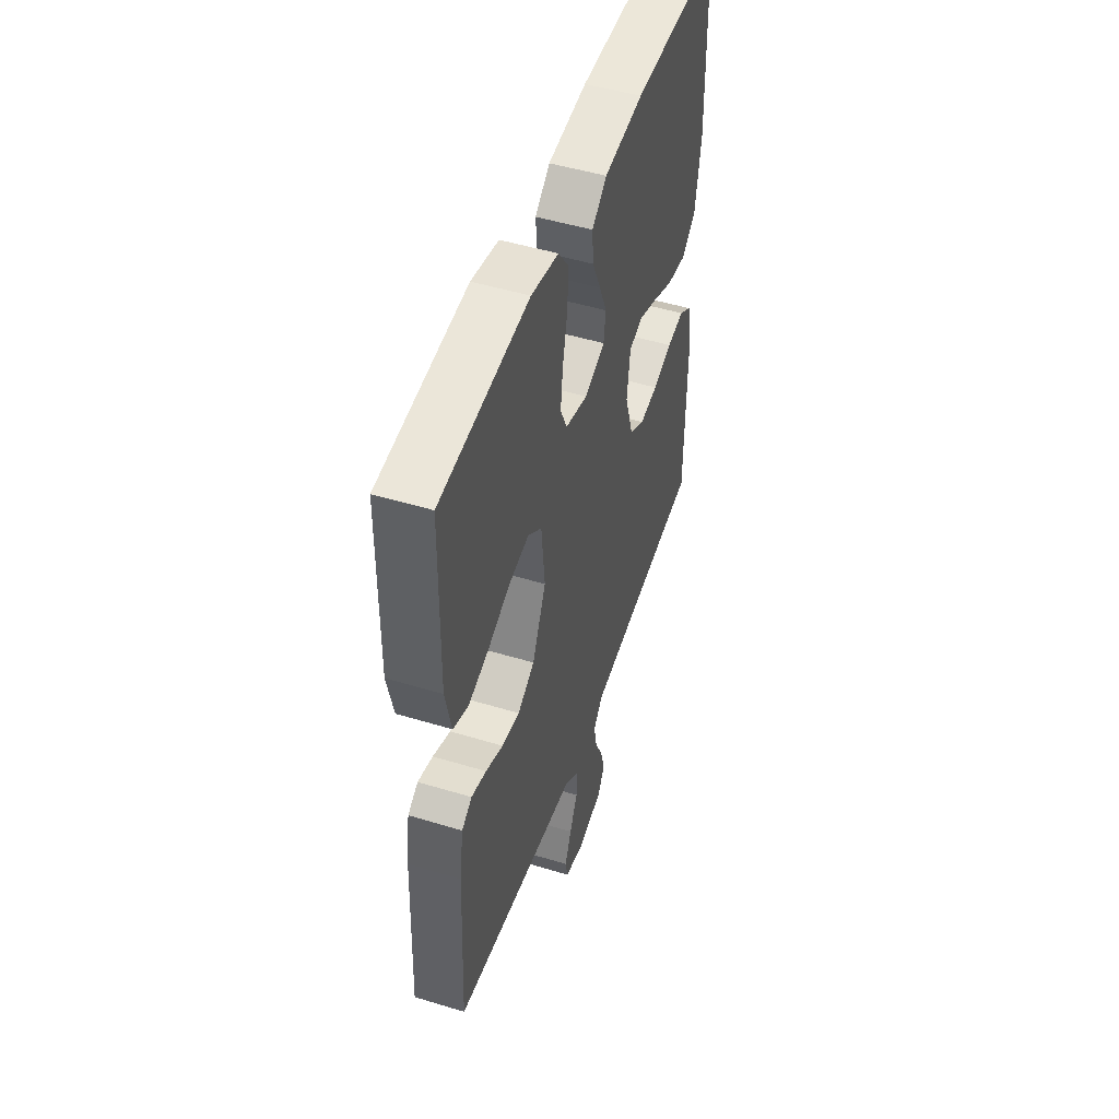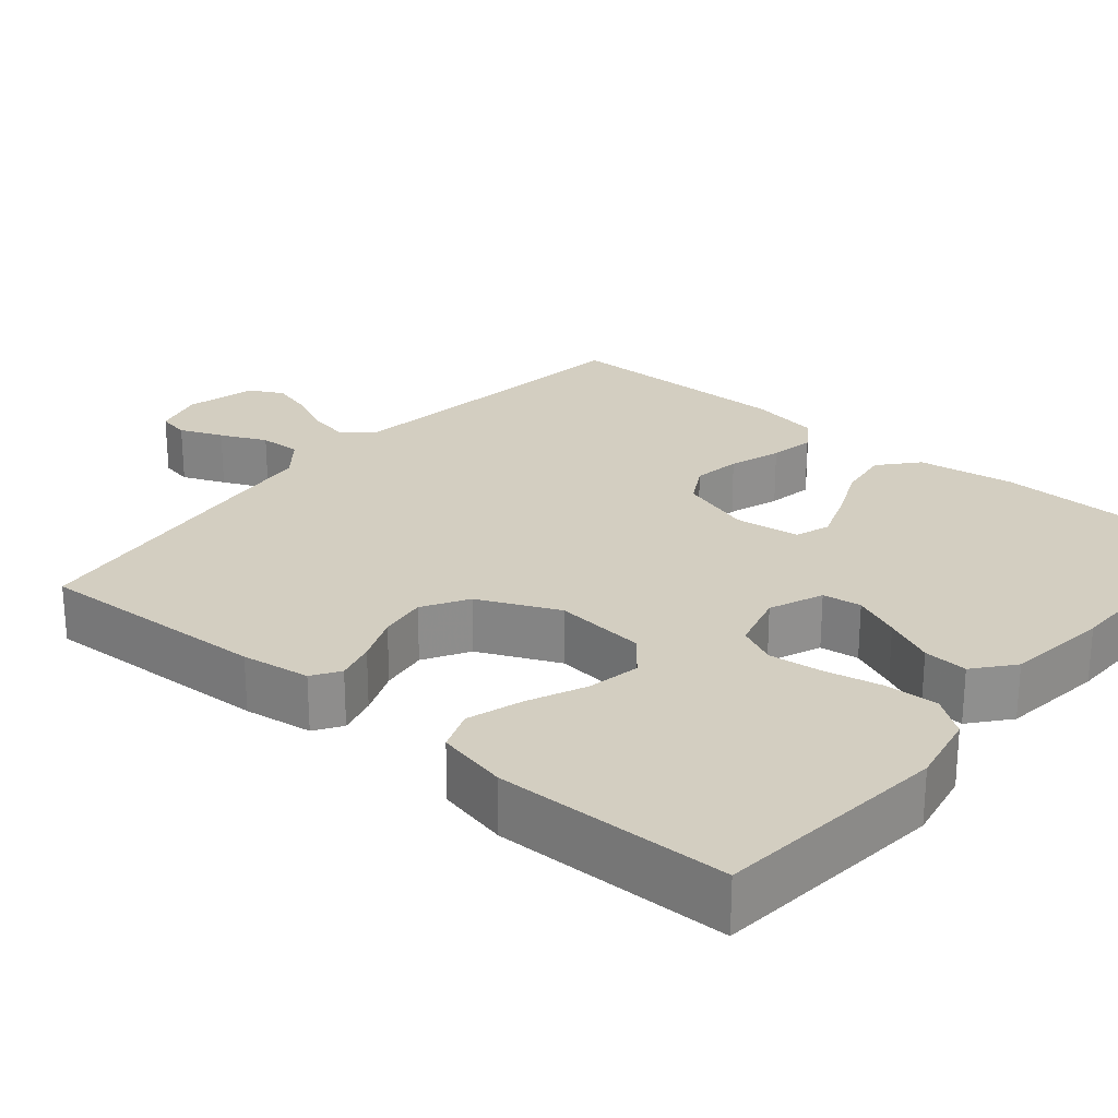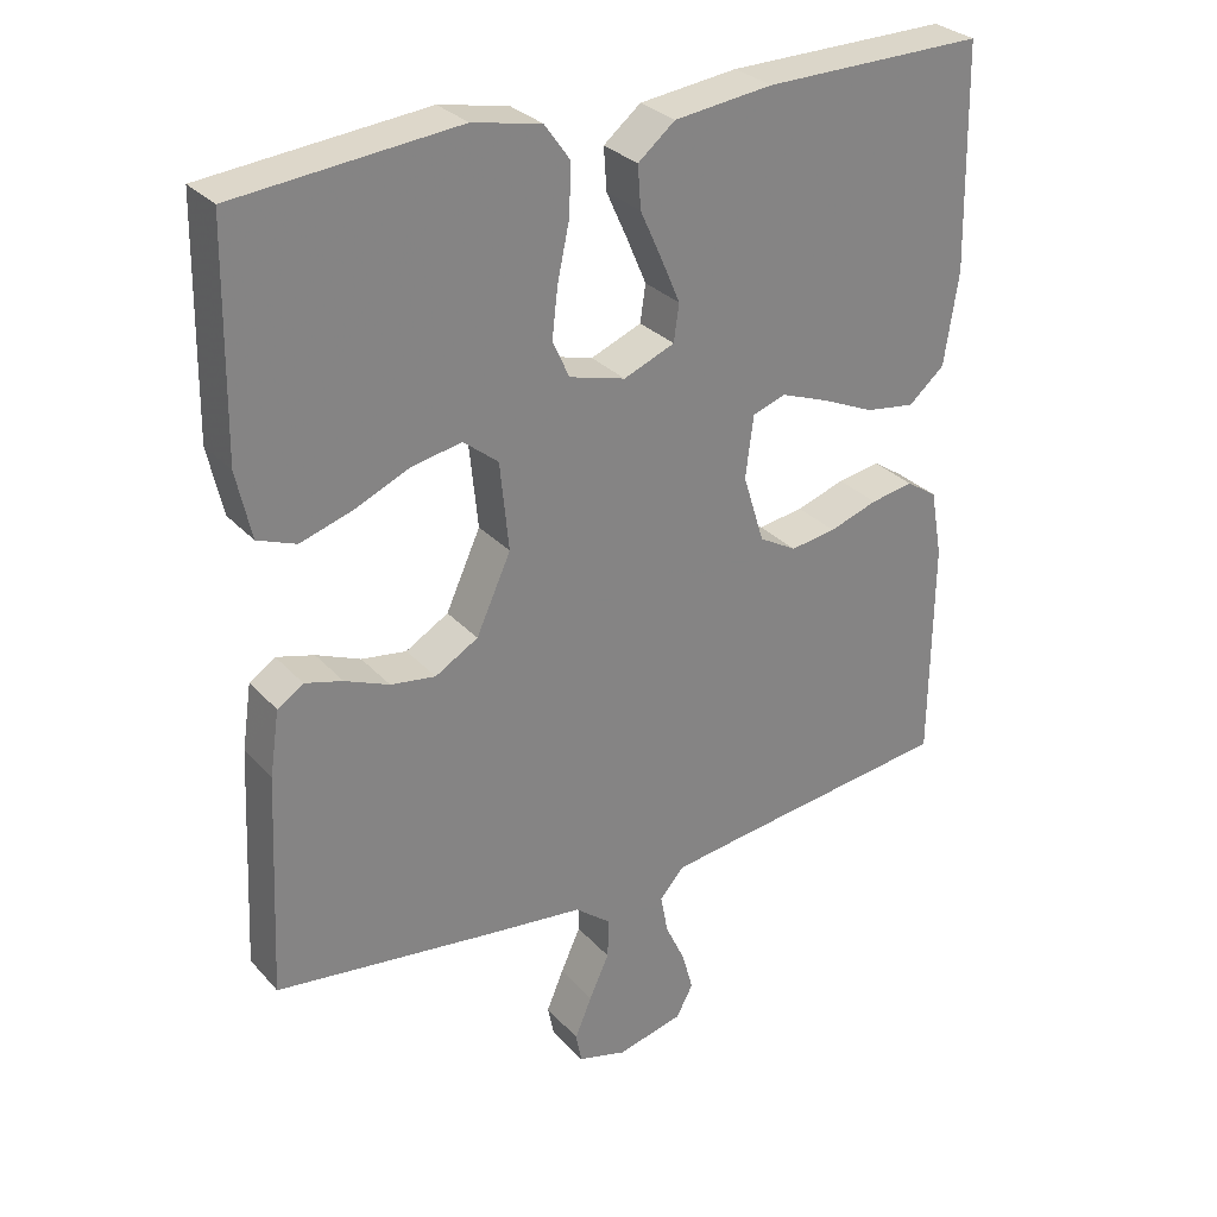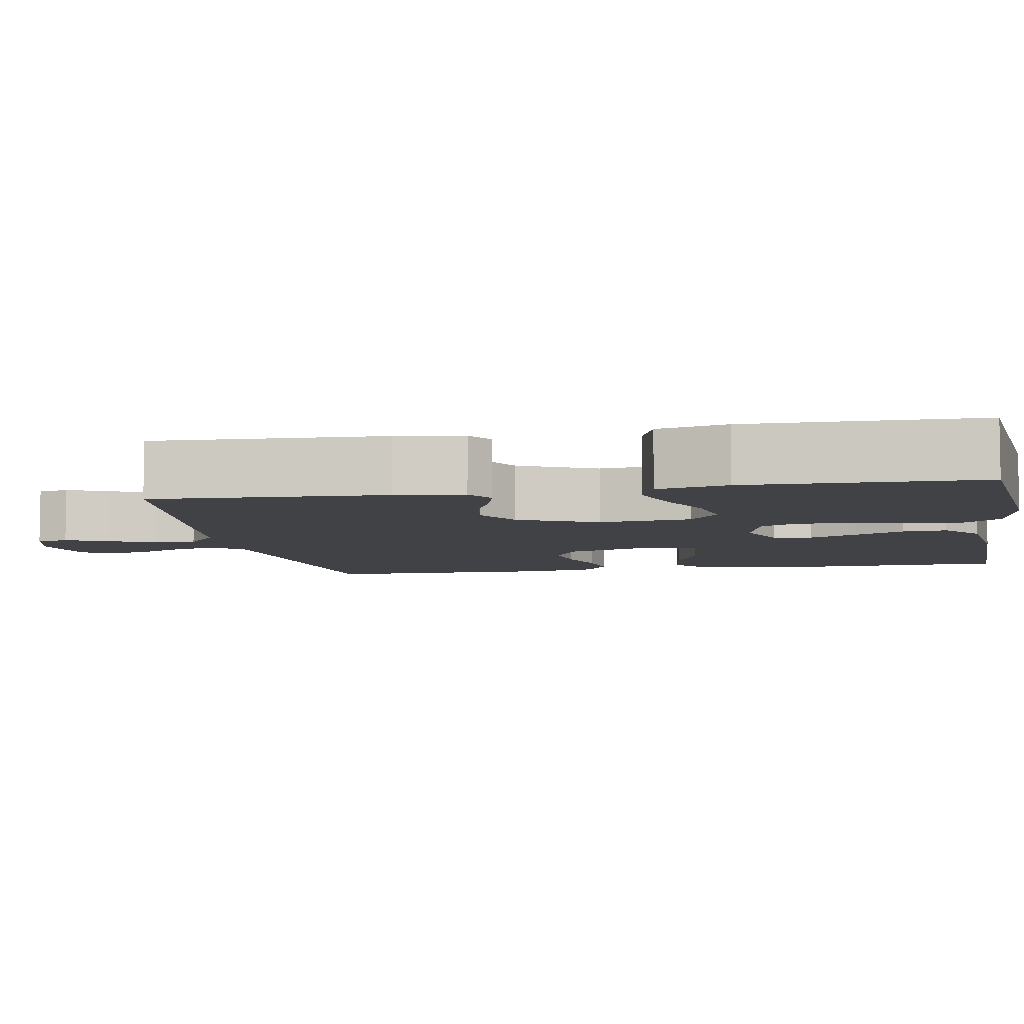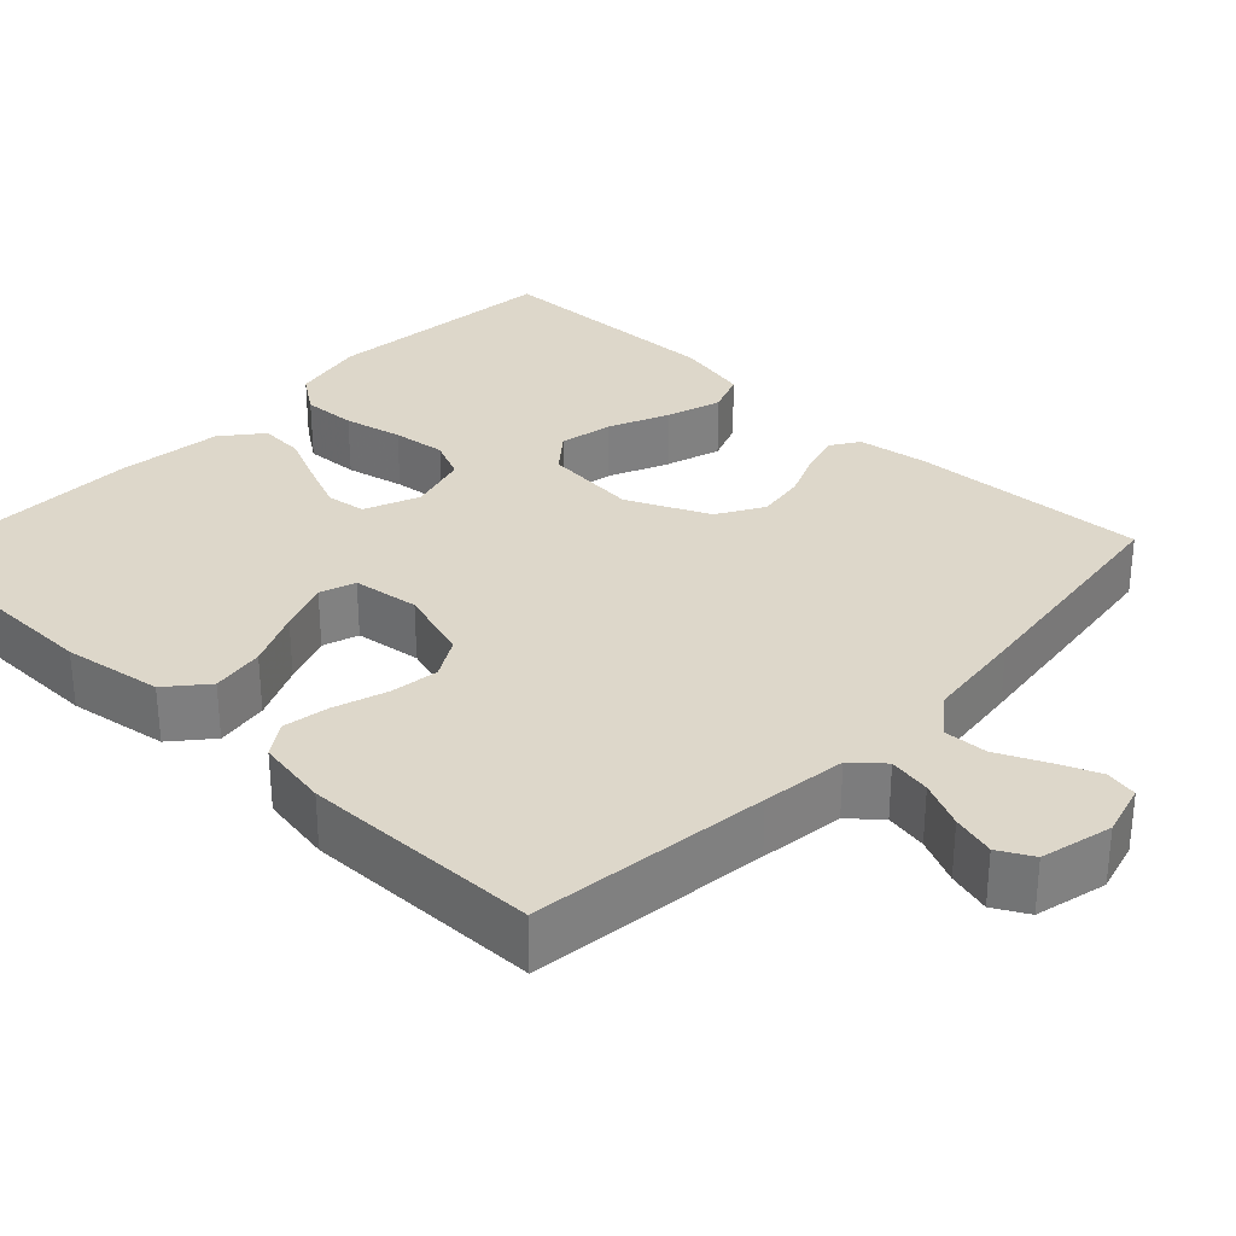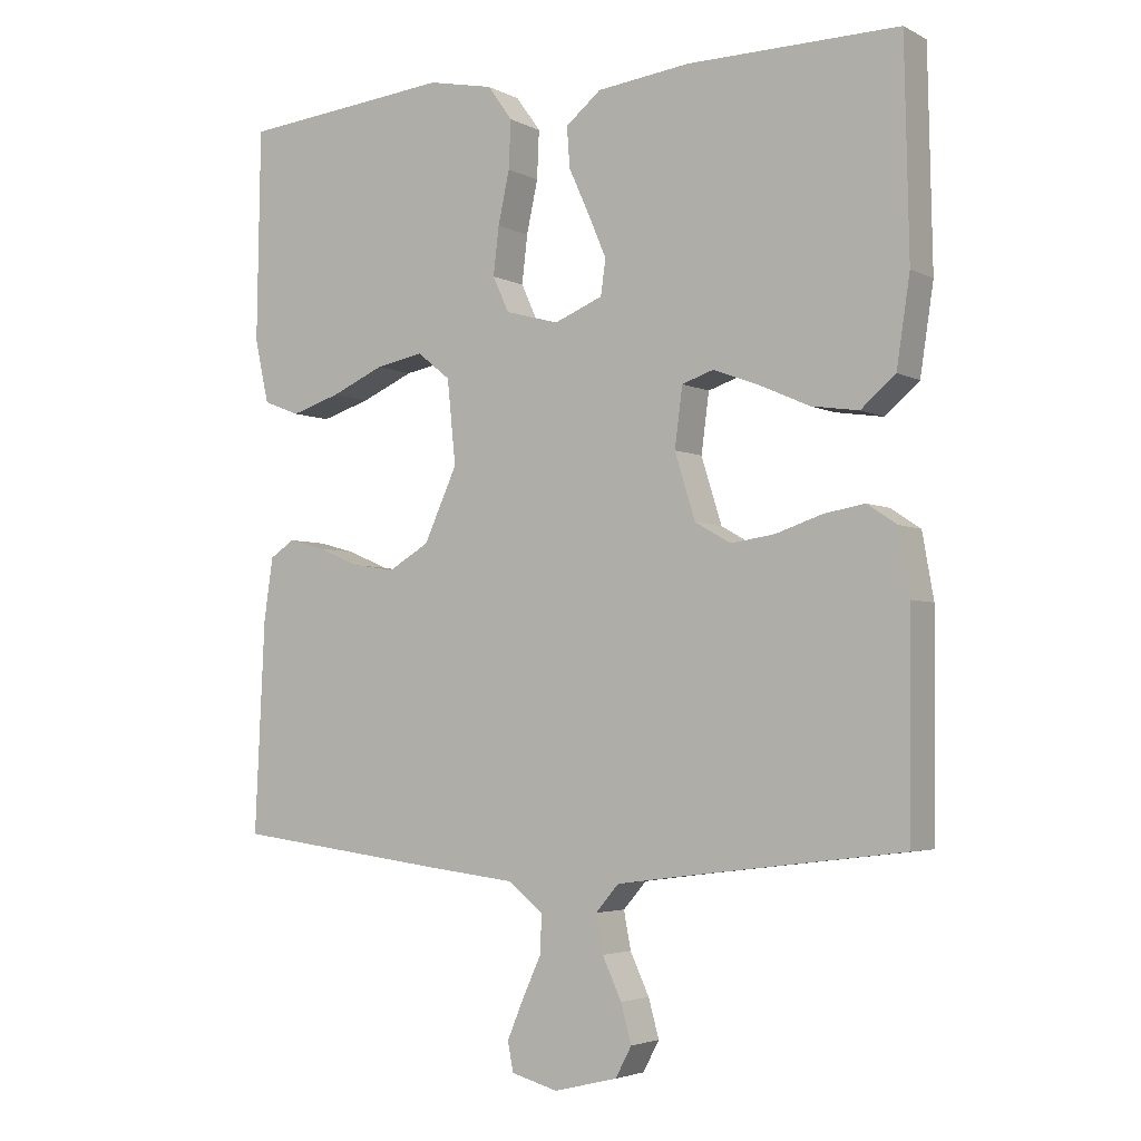
<metadata>
{"format":"obj","ext":"obj","renderer":"f3d","projection":"perspective","resolution":1024,"background":"white","views":[{"elev":49.5,"azim":-71.4,"up":"+Z"},{"elev":25.1,"azim":-49.7,"up":"+Y"},{"elev":29.6,"azim":-33.4,"up":"+Z"},{"elev":-6.7,"azim":-79.7,"up":"+Y"},{"elev":30.9,"azim":133.4,"up":"+Y"},{"elev":-3.8,"azim":32.0,"up":"+Z"}]}
</metadata>
<code>
v -0.5 0.07 0.5
v -0.2 0.07 0.529
v -0.107 0.07 0.51
v -0.072 0.07 0.461
v -0.075 0.07 0.393
v -0.091 0.07 0.319
v -0.099 0.07 0.251
v -0.076 0.07 0.201
v 0 0.07 0.18
v 0.069 0.07 0.208
v 0.076 0.07 0.258
v 0.05 0.07 0.319
v 0.021 0.07 0.383
v 0.017 0.07 0.44
v 0.067 0.07 0.481
v 0.2 0.07 0.497
v 0.5 0.07 0.5
v 0.506 0.07 0.2
v 0.487 0.07 0.075
v 0.438 0.07 0.033
v 0.371 0.07 0.043
v 0.299 0.07 0.075
v 0.235 0.07 0.099
v 0.19 0.07 0.084
v 0.179 0.07 0
v 0.208 0.07 -0.093
v 0.259 0.07 -0.122
v 0.321 0.07 -0.113
v 0.387 0.07 -0.091
v 0.445 0.07 -0.081
v 0.487 0.07 -0.109
v 0.503 0.07 -0.2
v 0.5 0.07 -0.5
v 0.2 0.07 -0.537
v 0.094 0.07 -0.551
v 0.061 0.07 -0.589
v 0.071 0.07 -0.642
v 0.098 0.07 -0.7
v 0.113 0.07 -0.754
v 0.09 0.07 -0.797
v 0 0.07 -0.819
v -0.066 0.07 -0.801
v -0.074 0.07 -0.76
v -0.051 0.07 -0.705
v -0.024 0.07 -0.646
v -0.022 0.07 -0.592
v -0.071 0.07 -0.553
v -0.2 0.07 -0.538
v -0.5 0.07 -0.5
v -0.486 0.07 -0.2
v -0.473 0.07 -0.112
v -0.438 0.07 -0.089
v -0.387 0.07 -0.103
v -0.327 0.07 -0.128
v -0.266 0.07 -0.137
v -0.208 0.07 -0.103
v -0.161 0.07 0
v -0.173 0.07 0.119
v -0.22 0.07 0.157
v -0.288 0.07 0.144
v -0.363 0.07 0.111
v -0.433 0.07 0.089
v -0.485 0.07 0.109
v -0.505 0.07 0.2
v -0.5 0 0.5
v -0.2 0 0.529
v -0.107 0 0.51
v -0.072 0 0.461
v -0.075 0 0.393
v -0.091 0 0.319
v -0.099 0 0.251
v -0.076 0 0.201
v 0 0 0.18
v 0.069 0 0.208
v 0.076 0 0.258
v 0.05 0 0.319
v 0.021 0 0.383
v 0.017 0 0.44
v 0.067 0 0.481
v 0.2 0 0.497
v 0.5 0 0.5
v 0.506 0 0.2
v 0.487 0 0.075
v 0.438 0 0.033
v 0.371 0 0.043
v 0.299 0 0.075
v 0.235 0 0.099
v 0.19 0 0.084
v 0.179 0 0
v 0.208 0 -0.093
v 0.259 0 -0.122
v 0.321 0 -0.113
v 0.387 0 -0.091
v 0.445 0 -0.081
v 0.487 0 -0.109
v 0.503 0 -0.2
v 0.5 0 -0.5
v 0.2 0 -0.537
v 0.094 0 -0.551
v 0.061 0 -0.589
v 0.071 0 -0.642
v 0.098 0 -0.7
v 0.113 0 -0.754
v 0.09 0 -0.797
v 0 0 -0.819
v -0.066 0 -0.801
v -0.074 0 -0.76
v -0.051 0 -0.705
v -0.024 0 -0.646
v -0.022 0 -0.592
v -0.071 0 -0.553
v -0.2 0 -0.538
v -0.5 0 -0.5
v -0.486 0 -0.2
v -0.473 0 -0.112
v -0.438 0 -0.089
v -0.387 0 -0.103
v -0.327 0 -0.128
v -0.266 0 -0.137
v -0.208 0 -0.103
v -0.161 0 0
v -0.173 0 0.119
v -0.22 0 0.157
v -0.288 0 0.144
v -0.363 0 0.111
v -0.433 0 0.089
v -0.485 0 0.109
v -0.505 0 0.2
f 4 5 6
f 3 4 6
f 2 3 6
f 1 2 6
f 64 1 6
f 63 64 6
f 62 63 6
f 61 62 6
f 60 61 6
f 59 60 6 7
f 58 59 7 8
f 57 58 8 9
f 56 57 9 10
f 52 53 54
f 51 52 54
f 50 51 54
f 49 50 54
f 48 49 54
f 47 48 54
f 46 47 54 55
f 43 44 45
f 42 43 45
f 41 42 45
f 40 41 45
f 39 40 45
f 38 39 45
f 37 38 45
f 36 37 45 46
f 46 55 56
f 36 46 56
f 35 36 56
f 32 33 34
f 31 32 34
f 30 31 34
f 29 30 34
f 28 29 34
f 27 28 34 35
f 20 21 22
f 19 20 22
f 18 19 22
f 17 18 22
f 16 17 22
f 15 16 22
f 14 15 22
f 13 14 22
f 12 13 22
f 11 12 22 23
f 10 11 23 24
f 26 27 35 56
f 25 26 56 10
f 10 24 25
f 70 69 68
f 70 68 67
f 70 67 66
f 70 66 65
f 70 65 128
f 70 128 127
f 70 127 126
f 70 126 125
f 70 125 124
f 71 70 124 123
f 72 71 123 122
f 73 72 122 121
f 74 73 121 120
f 118 117 116
f 118 116 115
f 118 115 114
f 118 114 113
f 118 113 112
f 118 112 111
f 119 118 111 110
f 109 108 107
f 109 107 106
f 109 106 105
f 109 105 104
f 109 104 103
f 109 103 102
f 109 102 101
f 110 109 101 100
f 120 119 110
f 120 110 100
f 120 100 99
f 98 97 96
f 98 96 95
f 98 95 94
f 98 94 93
f 98 93 92
f 99 98 92 91
f 86 85 84
f 86 84 83
f 86 83 82
f 86 82 81
f 86 81 80
f 86 80 79
f 86 79 78
f 86 78 77
f 86 77 76
f 87 86 76 75
f 88 87 75 74
f 120 99 91 90
f 74 120 90 89
f 89 88 74
f 1 65 66 2
f 2 66 67 3
f 3 67 68 4
f 4 68 69 5
f 5 69 70 6
f 6 70 71 7
f 7 71 72 8
f 8 72 73 9
f 9 73 74 10
f 10 74 75 11
f 11 75 76 12
f 12 76 77 13
f 13 77 78 14
f 14 78 79 15
f 15 79 80 16
f 16 80 81 17
f 17 81 82 18
f 18 82 83 19
f 19 83 84 20
f 20 84 85 21
f 21 85 86 22
f 22 86 87 23
f 23 87 88 24
f 24 88 89 25
f 25 89 90 26
f 26 90 91 27
f 27 91 92 28
f 28 92 93 29
f 29 93 94 30
f 30 94 95 31
f 31 95 96 32
f 32 96 97 33
f 33 97 98 34
f 34 98 99 35
f 35 99 100 36
f 36 100 101 37
f 37 101 102 38
f 38 102 103 39
f 39 103 104 40
f 40 104 105 41
f 41 105 106 42
f 42 106 107 43
f 43 107 108 44
f 44 108 109 45
f 45 109 110 46
f 46 110 111 47
f 47 111 112 48
f 48 112 113 49
f 49 113 114 50
f 50 114 115 51
f 51 115 116 52
f 52 116 117 53
f 53 117 118 54
f 54 118 119 55
f 55 119 120 56
f 56 120 121 57
f 57 121 122 58
f 58 122 123 59
f 59 123 124 60
f 60 124 125 61
f 61 125 126 62
f 62 126 127 63
f 63 127 128 64
f 64 128 65 1

</code>
